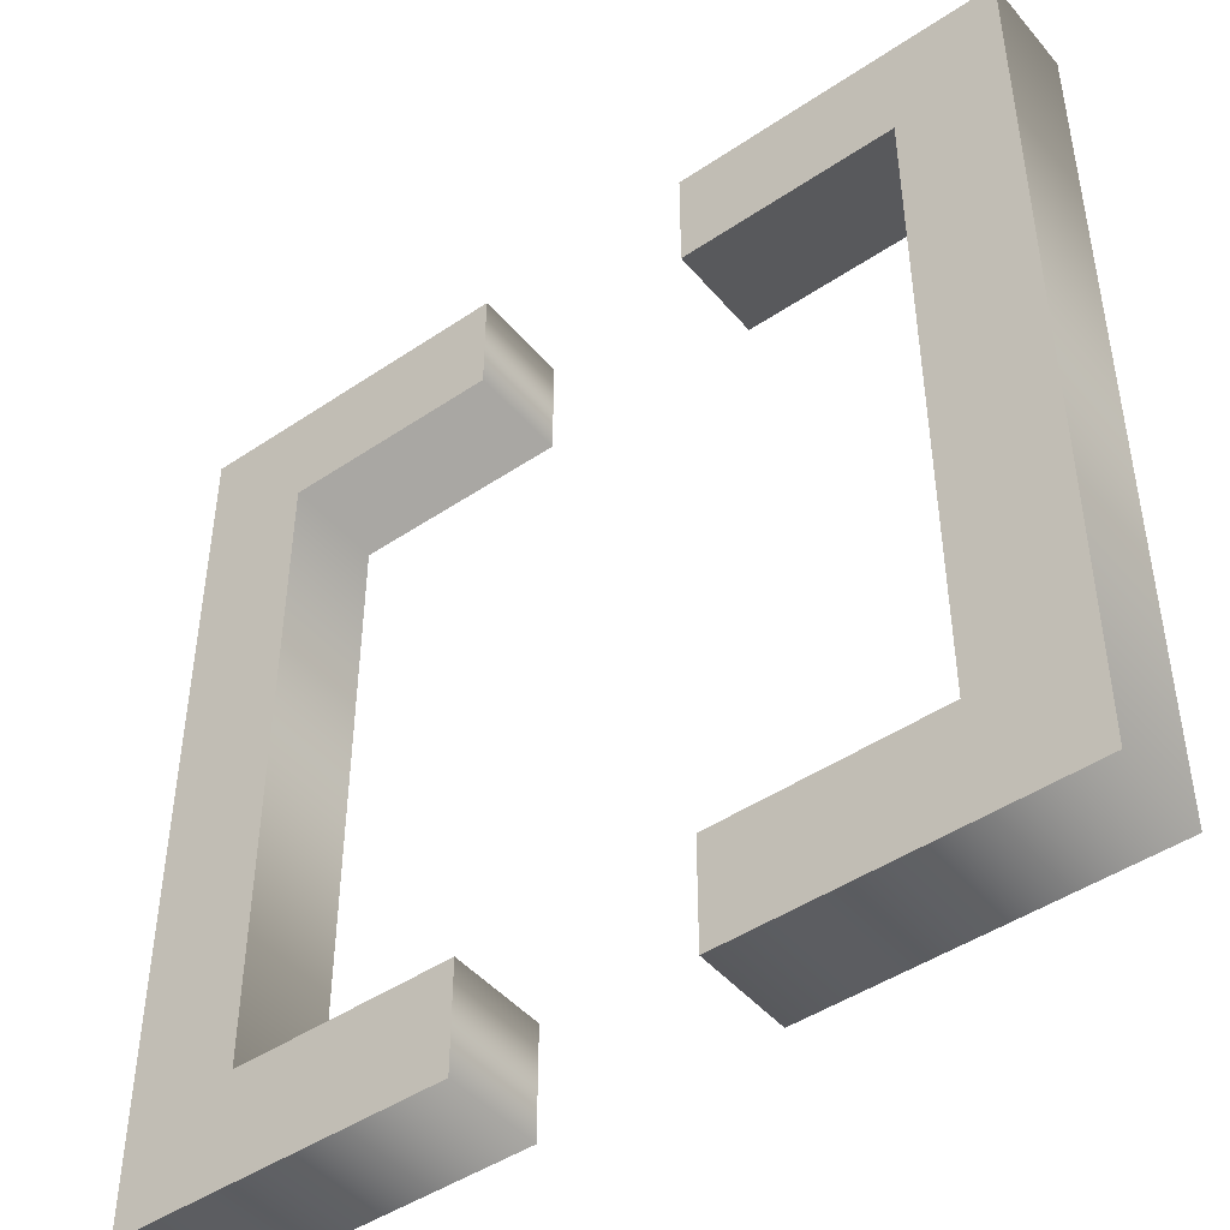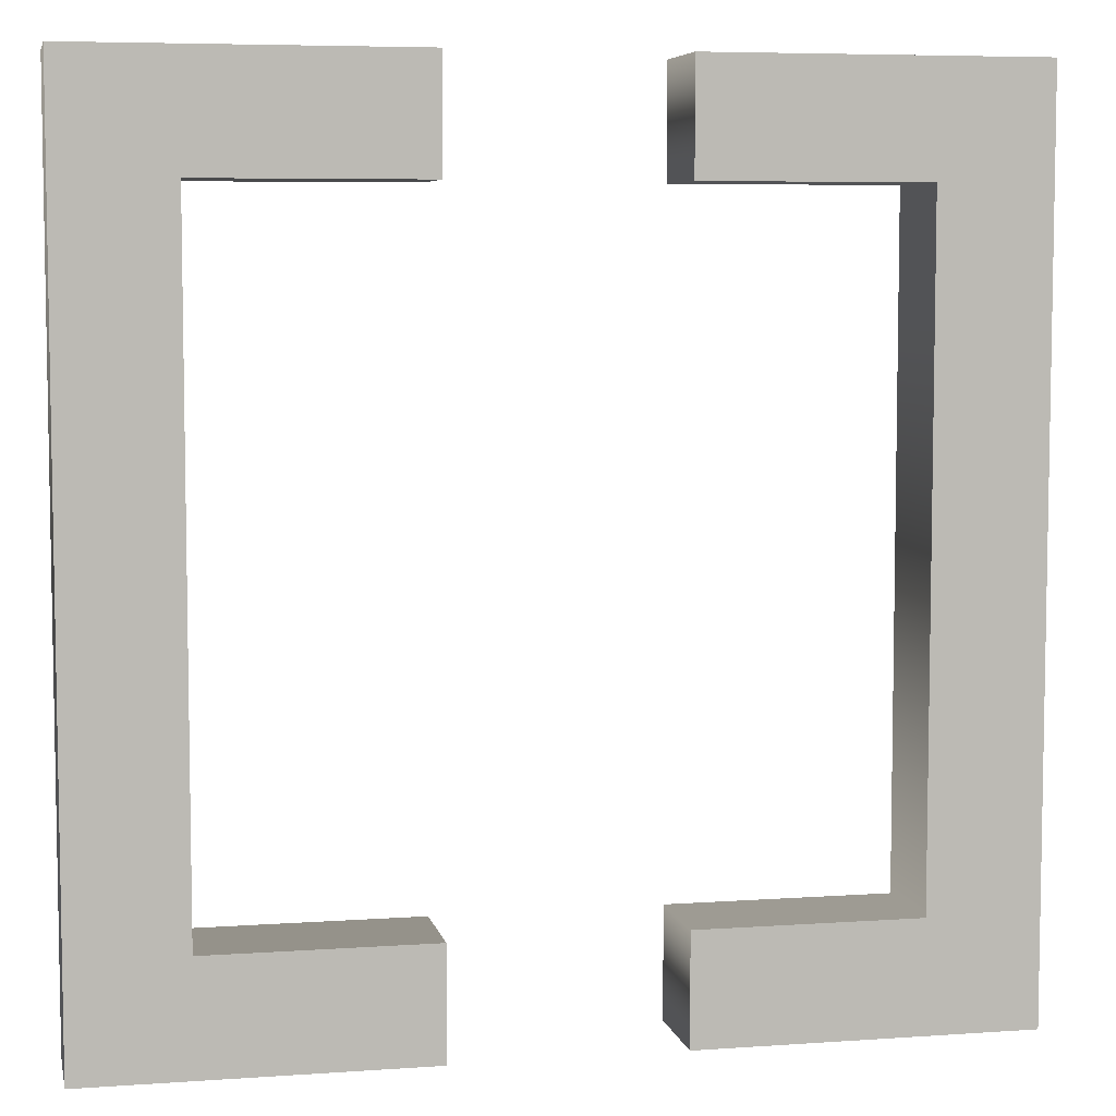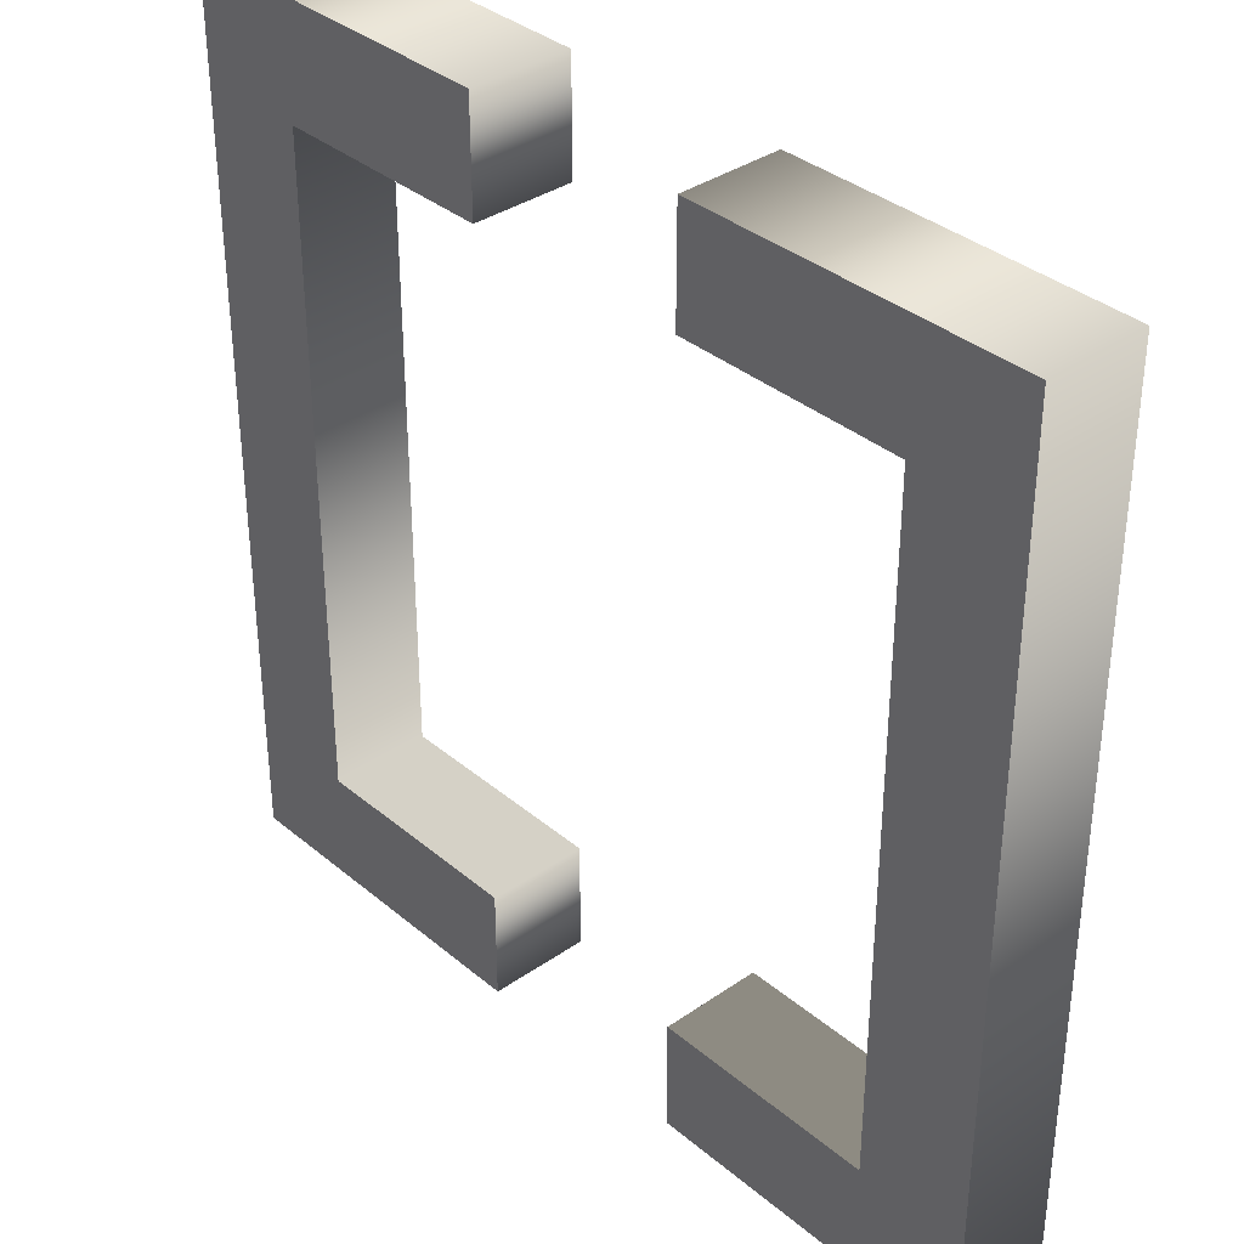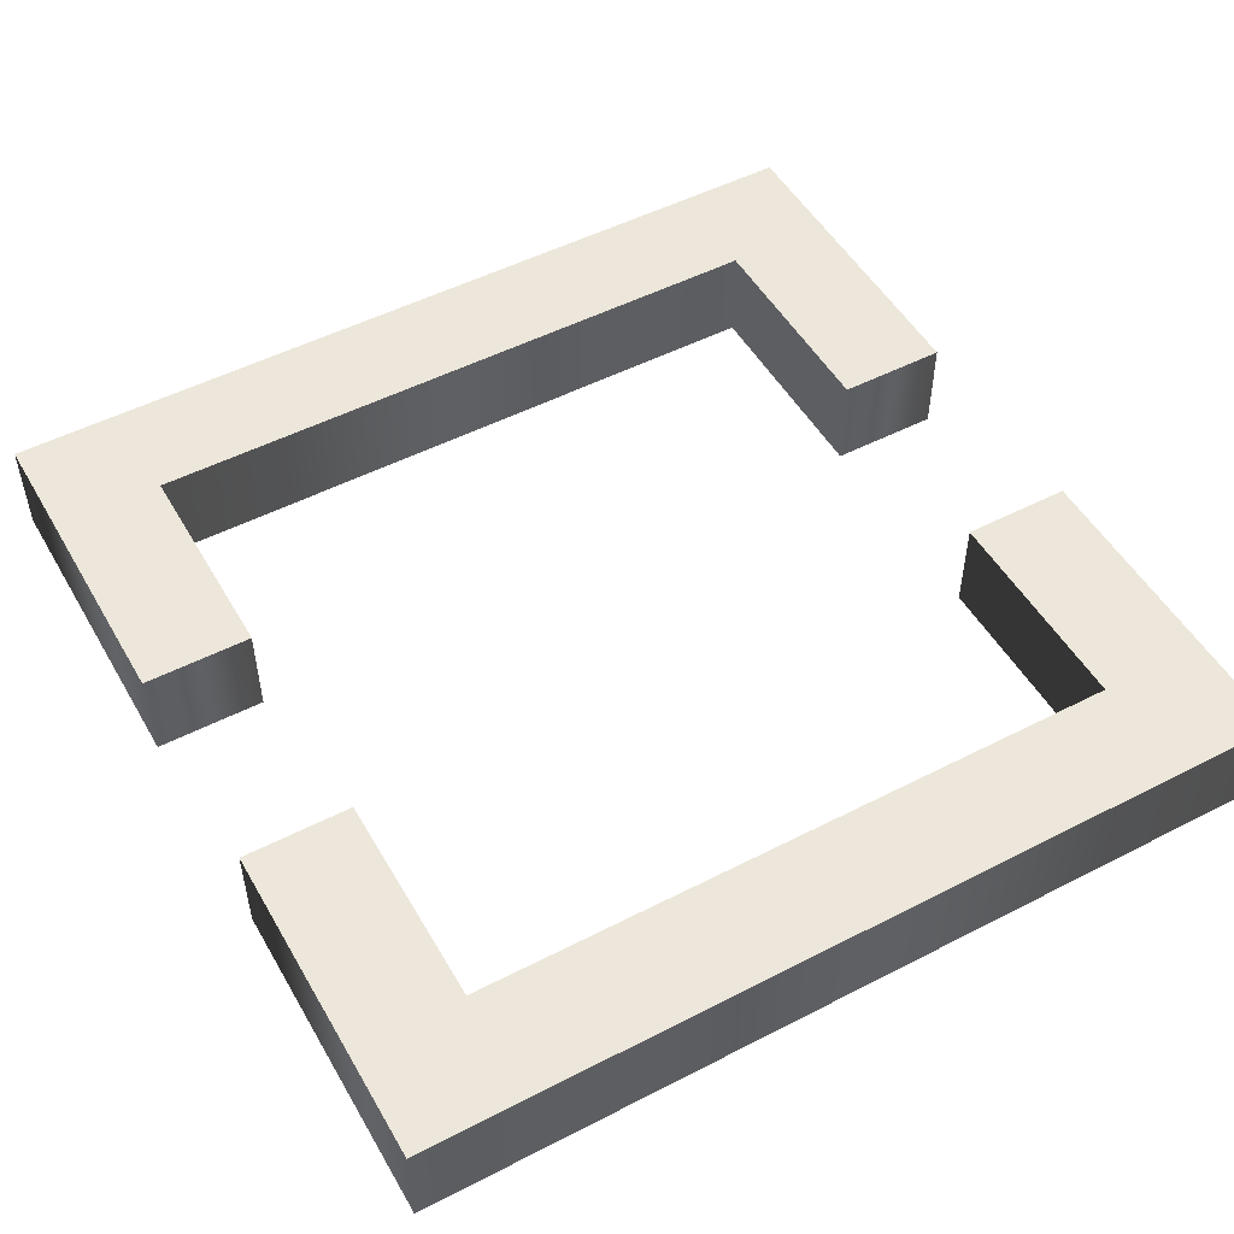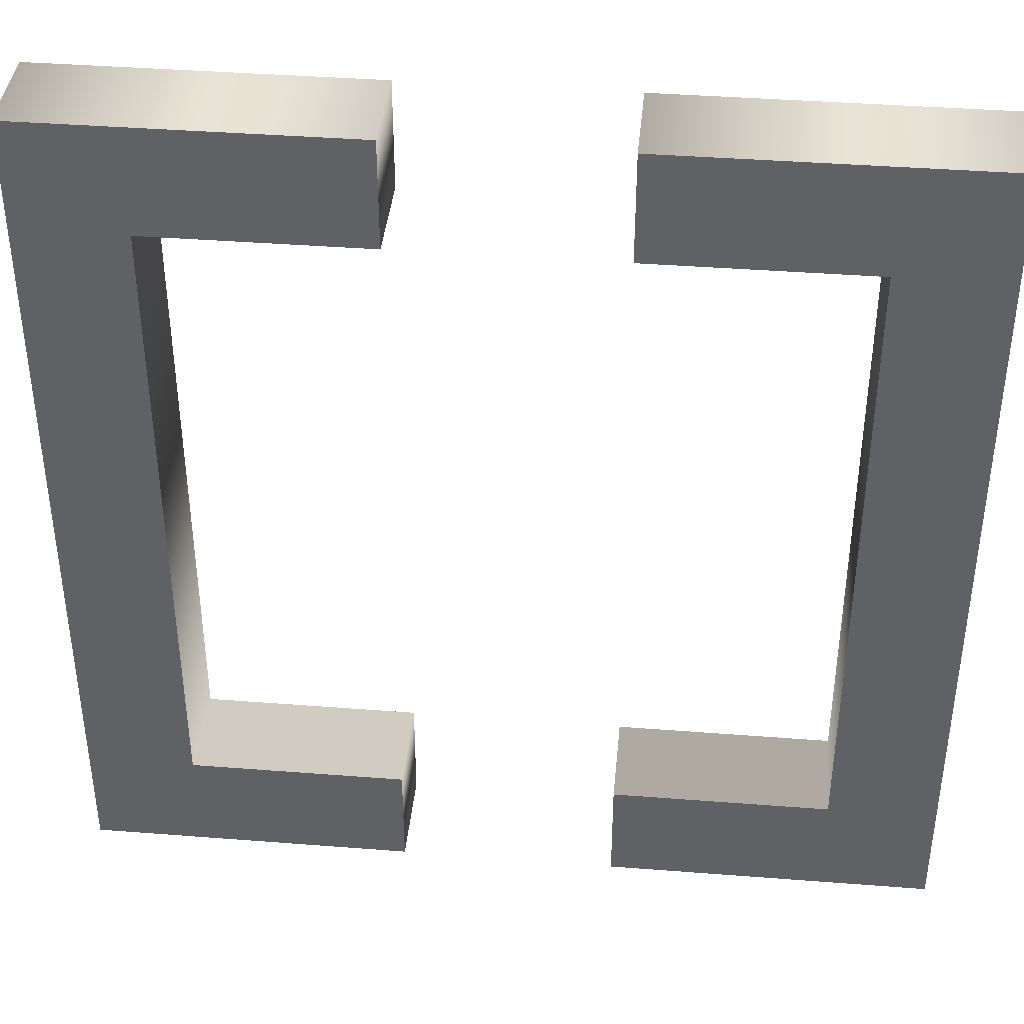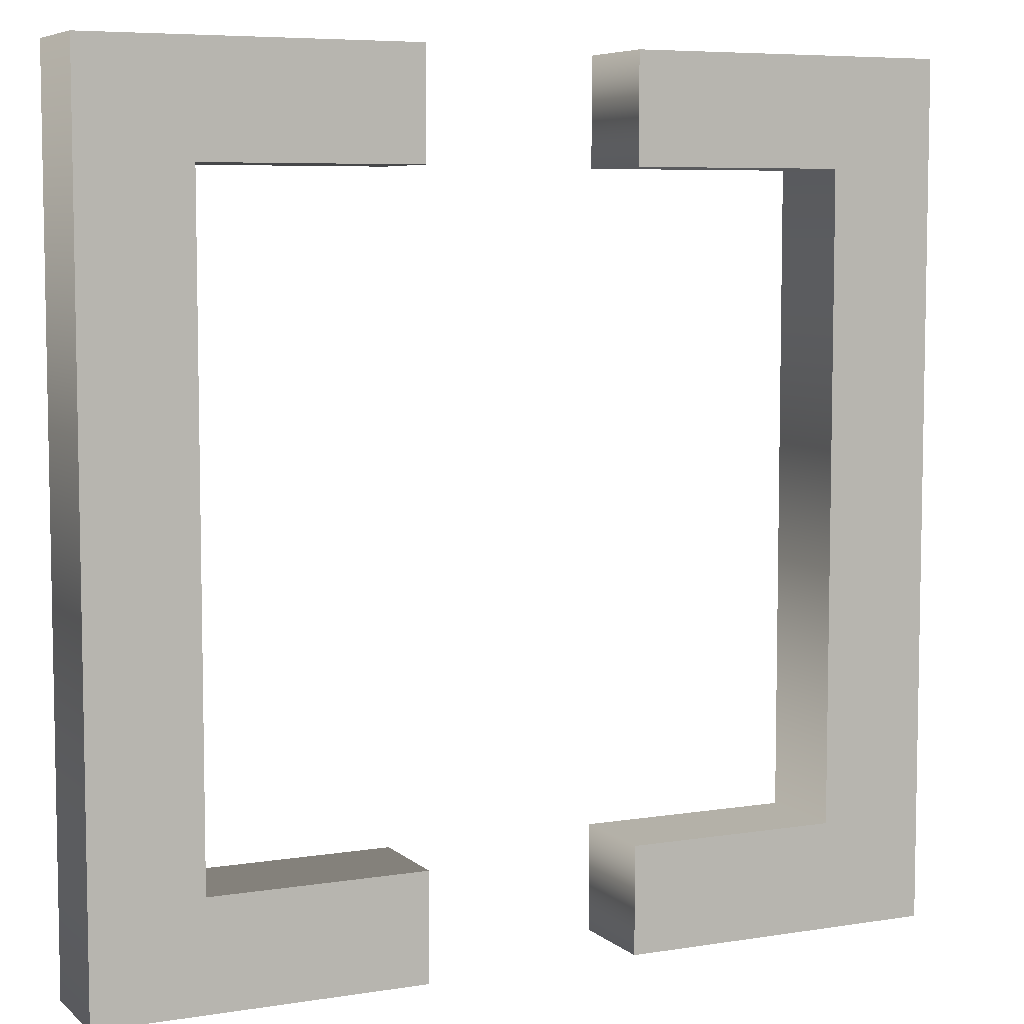
<metadata>
{"format":"obj","ext":"obj","renderer":"f3d","projection":"perspective","resolution":1024,"background":"white","views":[{"elev":-46.0,"azim":-142.3,"up":"+Z"},{"elev":6.3,"azim":-11.9,"up":"+Z"},{"elev":35.7,"azim":47.6,"up":"+Z"},{"elev":50.9,"azim":60.7,"up":"+Y"},{"elev":40.0,"azim":-174.5,"up":"+Z"},{"elev":6.6,"azim":154.7,"up":"+Z"}]}
</metadata>
<code>
o Text
v 1 0.05 -0.1667
v 1 0.05 -0.8333
v 0.7778 0.05 -0.8333
v 0.7778 0.05 -0.9444
v 1.111 0.05 -0.9444
v 1.111 0.05 -0.05556
v 0.7778 0.05 -0.05556
v 0.7778 0.05 -0.1667
v 0.2222 0.05 -0.9444
v 0.5556 0.05 -0.9444
v 0.5556 0.05 -0.8333
v 0.3333 0.05 -0.8333
v 0.3333 0.05 -0.1667
v 0.5556 0.05 -0.1667
v 0.5556 0.05 -0.05556
v 0.2222 0.05 -0.05556
v 1 -0.05 -0.1667
v 1 -0.05 -0.8333
v 0.7778 -0.05 -0.8333
v 0.7778 -0.05 -0.9444
v 1.111 -0.05 -0.9444
v 1.111 -0.05 -0.05556
v 0.7778 -0.05 -0.05556
v 0.7778 -0.05 -0.1667
v 0.2222 -0.05 -0.9444
v 0.5556 -0.05 -0.9444
v 0.5556 -0.05 -0.8333
v 0.3333 -0.05 -0.8333
v 0.3333 -0.05 -0.1667
v 0.5556 -0.05 -0.1667
v 0.5556 -0.05 -0.05556
v 0.2222 -0.05 -0.05556
v 0.2222 -0.05 -0.9444
v 0.2222 0.05 -0.9444
v 0.5556 -0.05 -0.9444
v 0.5556 0.05 -0.9444
v 0.5556 -0.05 -0.8333
v 0.5556 0.05 -0.8333
v 0.3333 -0.05 -0.8333
v 0.3333 0.05 -0.8333
v 0.3333 -0.05 -0.1667
v 0.3333 0.05 -0.1667
v 0.5556 -0.05 -0.1667
v 0.5556 0.05 -0.1667
v 0.5556 -0.05 -0.05556
v 0.5556 0.05 -0.05556
v 0.2222 -0.05 -0.05556
v 0.2222 0.05 -0.05556
v 1 -0.05 -0.1667
v 1 0.05 -0.1667
v 1 -0.05 -0.8333
v 1 0.05 -0.8333
v 0.7778 -0.05 -0.8333
v 0.7778 0.05 -0.8333
v 0.7778 -0.05 -0.9444
v 0.7778 0.05 -0.9444
v 1.111 -0.05 -0.9444
v 1.111 0.05 -0.9444
v 1.111 -0.05 -0.05556
v 1.111 0.05 -0.05556
v 0.7778 -0.05 -0.05556
v 0.7778 0.05 -0.05556
v 0.7778 -0.05 -0.1667
v 0.7778 0.05 -0.1667
f 3 5 4
f 3 2 5
f 2 6 5
f 1 6 2
f 7 1 8
f 7 6 1
f 16 12 9
f 12 10 9
f 12 11 10
f 16 13 12
f 16 14 13
f 16 15 14
f 19 20 21
f 19 21 18
f 18 21 22
f 17 18 22
f 23 24 17
f 23 17 22
f 32 25 28
f 28 25 26
f 28 26 27
f 32 28 29
f 32 29 30
f 32 30 31
f 34 36 35 33
f 36 38 37 35
f 38 40 39 37
f 40 42 41 39
f 42 44 43 41
f 44 46 45 43
f 46 48 47 45
f 48 34 33 47
f 50 52 51 49
f 52 54 53 51
f 54 56 55 53
f 56 58 57 55
f 58 60 59 57
f 60 62 61 59
f 62 64 63 61
f 64 50 49 63

</code>
